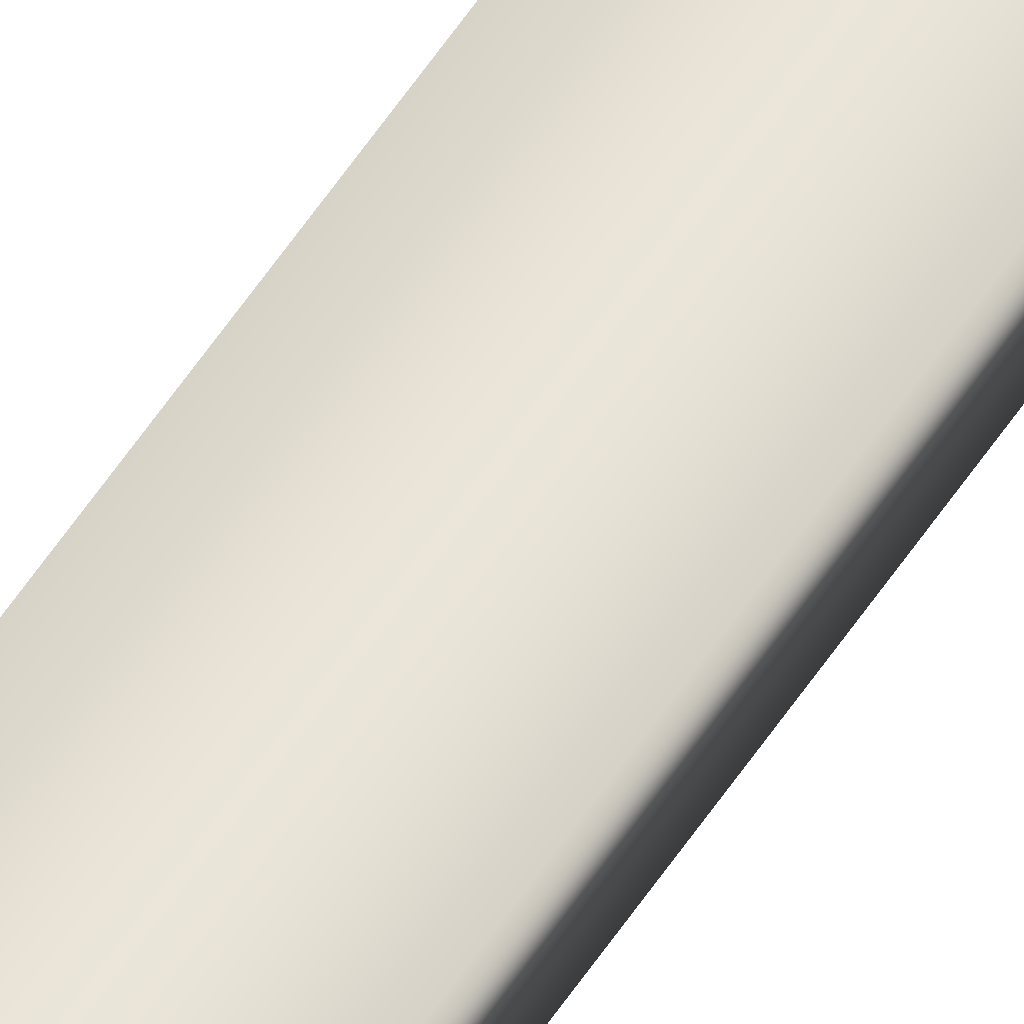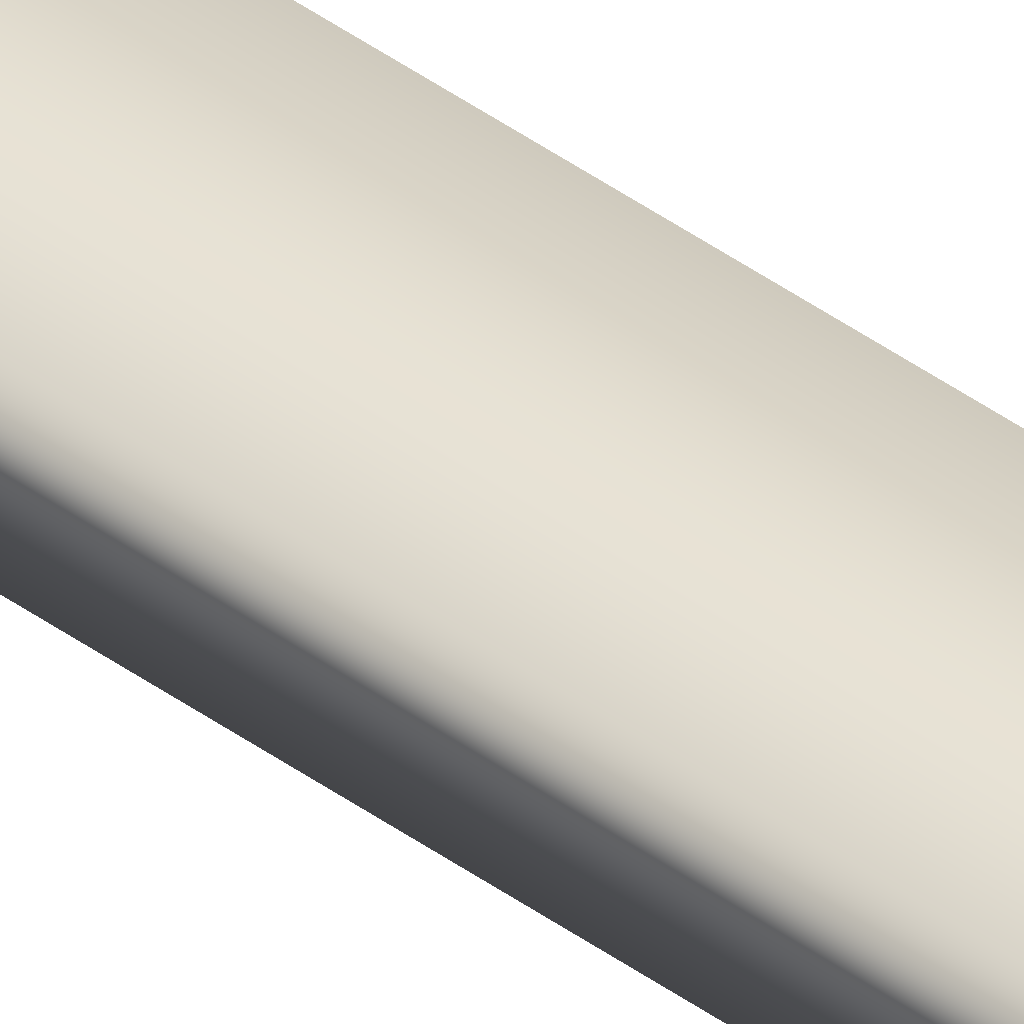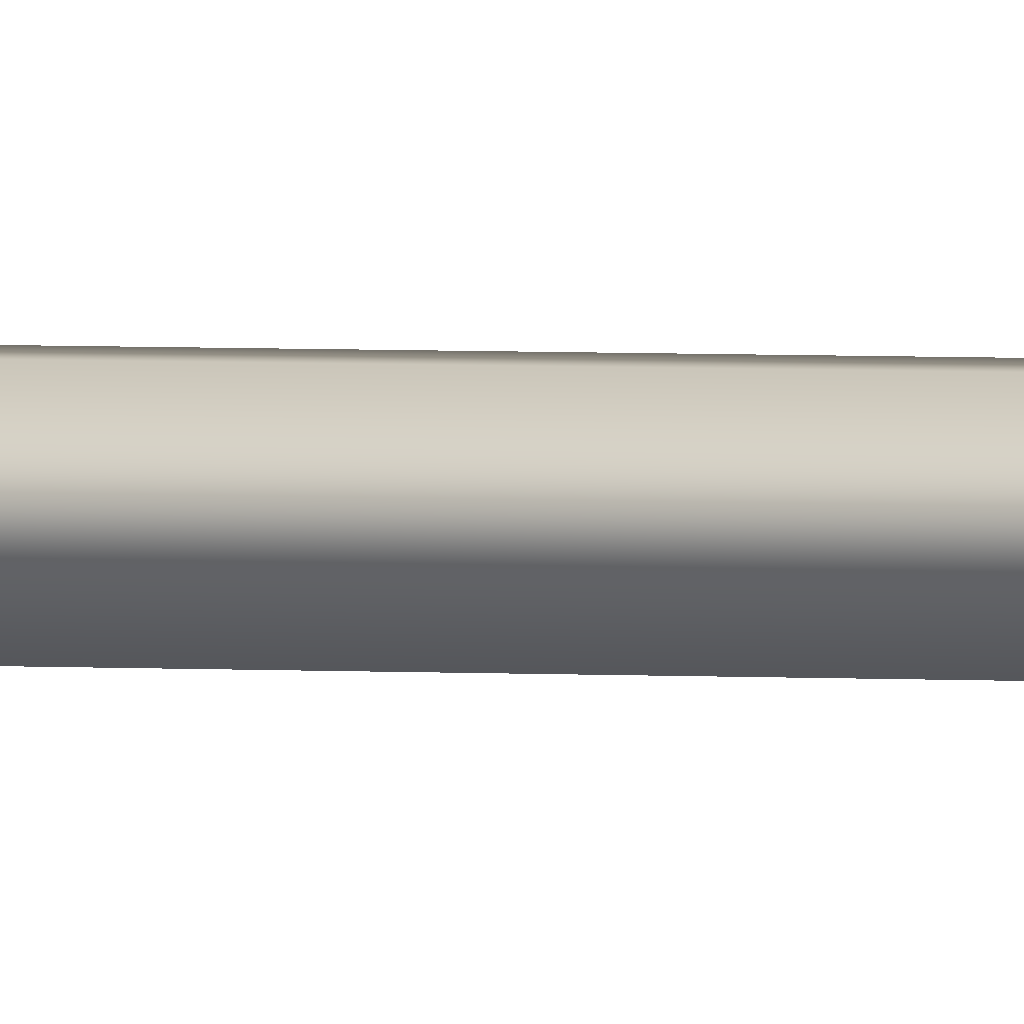
<metadata>
{"format":"obj","ext":"obj","renderer":"f3d","projection":"perspective","resolution":1024,"background":"white","views":[{"elev":57.7,"azim":33.1,"up":"+Y"},{"elev":39.5,"azim":132.8,"up":"+Y"},{"elev":1.2,"azim":122.8,"up":"+Y"}]}
</metadata>
<code>
v -35.56 55.65 117.3
v -35.56 55.67 117.3
v -35.56 55.65 113.3
v -35.56 55.67 113.3
v -35.52 55.67 113.3
v -35.52 55.65 113.3
v -35.52 55.65 117.3
v -35.52 55.67 117.3
f 1 2 3
f 3 2 4
f 5 6 4
f 4 6 3
f 1 3 7
f 7 3 6
f 8 5 2
f 2 5 4
f 2 1 8
f 8 1 7
f 8 7 5
f 5 7 6

</code>
